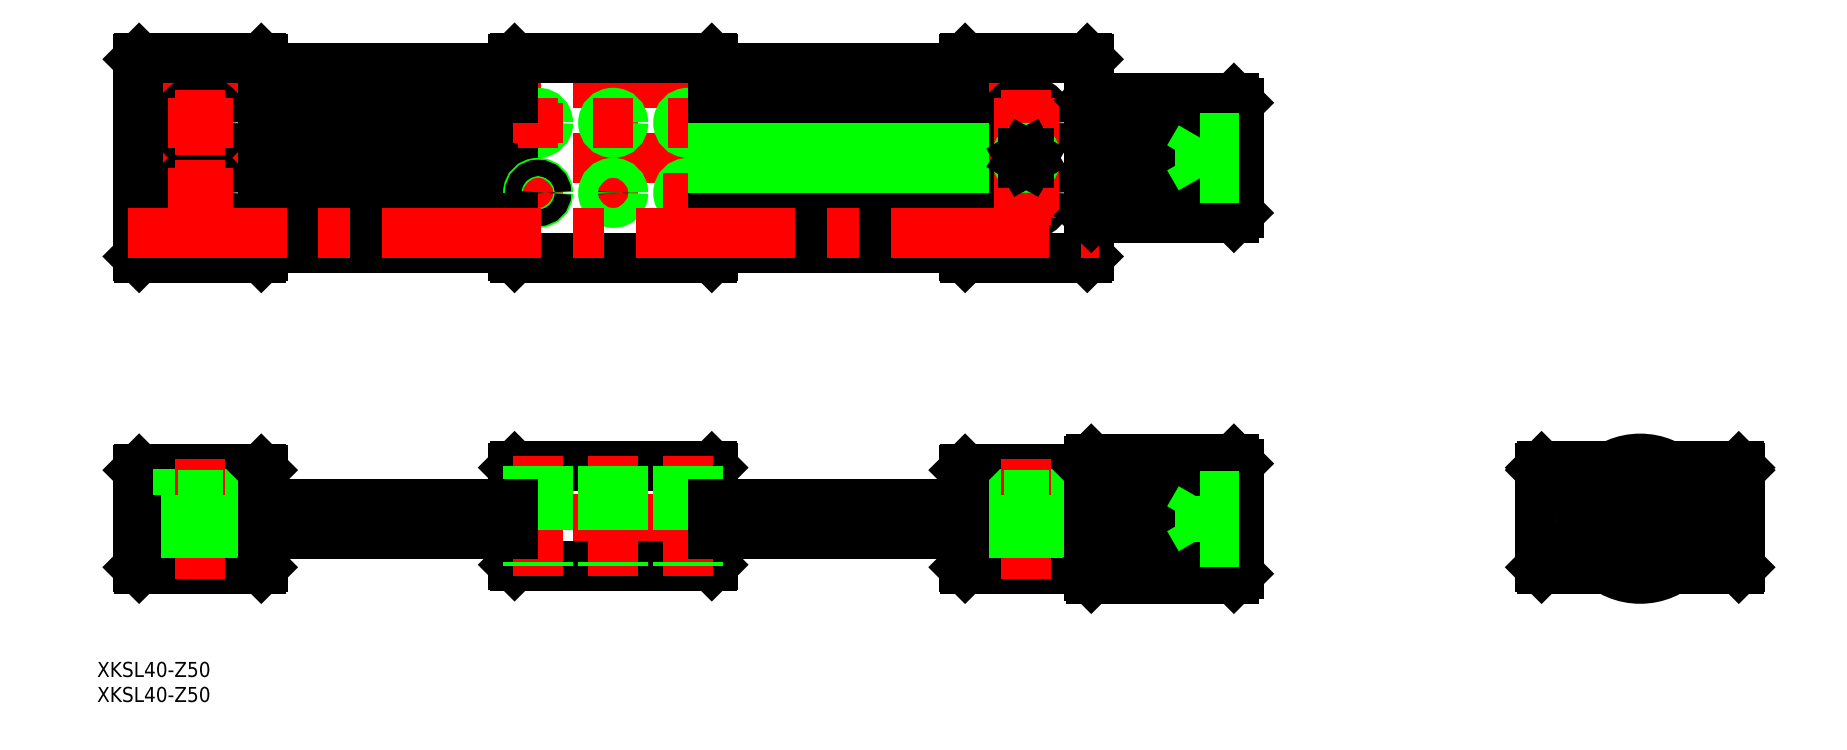
<metadata>
{"format":"dxf","ext":"dxf","renderer":"ezdxf+matplotlib","layout":"modelspace","background":"white","min_lineweight":24,"dpi":150}
</metadata>
<code>
0
SECTION
2
ENTITIES
0
INSERT
8
0
2
*U2
10
0
20
0
30
0
0
INSERT
8
0
2
*U3
10
0
20
0
30
0
0
LINE
8
CENTER
10
-302.2
20
0
30
0
11
-78.16
21
0
31
0
0
LINE
8
CENTER
10
-302.2
20
72.09
30
0
11
-78.16
21
72.09
31
0
0
LINE
8
CENTER
10
-302.2
20
87.09
30
0
11
-108.2
21
87.09
31
0
0
LINE
8
0
10
-185.2
20
69.09
30
0
11
-135.2
21
69.09
31
0
0
LINE
8
0
10
-185.2
20
75.09
30
0
11
-135.2
21
75.09
31
0
0
LINE
8
0
10
-275.5
20
10
30
0
11
-299.9
21
10
31
0
0
LINE
8
0
10
-299.9
20
-10
30
0
11
-275.5
21
-10
31
0
0
LINE
8
0
10
-300.2
20
9.7
30
0
11
-300.2
21
-9.7
31
0
0
LINE
8
0
10
-299.9
20
-10
30
0
11
-300.2
21
-9.7
31
0
0
LINE
8
0
10
-300.2
20
9.7
30
0
11
-299.9
21
10
31
0
0
LINE
8
0
10
-283.2
20
4.8
30
0
11
-283.2
21
10
31
0
0
LINE
8
0
10
-292.2
20
10
30
0
11
-292.2
21
4.8
31
0
0
LINE
8
CENTER
10
-287.7
20
12
30
0
11
-287.7
21
-12
31
0
0
LINE
8
0
10
-275.2
20
-9.7
30
0
11
-275.2
21
9.7
31
0
0
LINE
8
0
10
-290.4
20
4.8
30
0
11
-290.4
21
-10
31
0
0
LINE
8
0
10
-284.9
20
4.8
30
0
11
-284.9
21
-10
31
0
0
LINE
8
0
10
-292.2
20
4.8
30
0
11
-283.2
21
4.8
31
0
0
LINE
8
0
10
-275.5
20
-10
30
0
11
-275.2
21
-9.7
31
0
0
LINE
8
0
10
-275.2
20
9.7
30
0
11
-275.5
21
10
31
0
0
LINE
8
0
10
-185.5
20
10.5
30
0
11
-224.9
21
10.5
31
0
0
LINE
8
0
10
-224.9
20
-9.5
30
0
11
-185.5
21
-9.5
31
0
0
LINE
8
0
10
-225.2
20
10.2
30
0
11
-225.2
21
-9.2
31
0
0
LINE
8
0
10
-224.9
20
-9.5
30
0
11
-225.2
21
-9.2
31
0
0
LINE
8
0
10
-224.9
20
10.5
30
0
11
-225.2
21
10.2
31
0
0
LINE
8
0
10
-185.2
20
10.2
30
0
11
-185.2
21
-9.2
31
0
0
LINE
8
0
10
-185.5
20
-9.5
30
0
11
-185.2
21
-9.2
31
0
0
LINE
8
0
10
-185.2
20
10.2
30
0
11
-185.5
21
10.5
31
0
0
LINE
8
0
10
-275.2
20
69.63
30
0
11
-225.2
21
69.63
31
0
0
LINE
8
0
10
-275.2
20
74.54
30
0
11
-225.2
21
74.54
31
0
0
LINE
8
0
10
-275.2
20
69.09
30
0
11
-225.2
21
69.09
31
0
0
LINE
8
0
10
-275.2
20
75.09
30
0
11
-225.2
21
75.09
31
0
0
CIRCLE
8
0
10
-287.7
20
79.09
30
0
40
4.5
0
CIRCLE
8
0
10
-287.7
20
79.09
30
0
40
2.75
0
LINE
8
0
10
-300.2
20
91.79
30
0
11
-300.2
21
52.39
31
0
0
LINE
8
0
10
-275.2
20
91.79
30
0
11
-275.2
21
52.39
31
0
0
LINE
8
0
10
-299.9
20
52.09
30
0
11
-275.5
21
52.09
31
0
0
LINE
8
0
10
-299.9
20
52.09
30
0
11
-300.2
21
52.39
31
0
0
LINE
8
0
10
-275.5
20
52.09
30
0
11
-275.2
21
52.39
31
0
0
CIRCLE
8
0
10
-287.7
20
65.09
30
0
40
4.5
0
CIRCLE
8
0
10
-287.7
20
65.09
30
0
40
2.75
0
LINE
8
CENTER
10
-287.7
20
85.59
30
0
11
-287.7
21
72.59
31
0
0
LINE
8
CENTER
10
-281.2
20
65.09
30
0
11
-294.2
21
65.09
31
0
0
LINE
8
0
10
-299.9
20
92.09
30
0
11
-275.5
21
92.09
31
0
0
LINE
8
0
10
-300.2
20
91.79
30
0
11
-299.9
21
92.09
31
0
0
LINE
8
CENTER
10
-281.2
20
79.09
30
0
11
-294.2
21
79.09
31
0
0
LINE
8
0
10
-275.2
20
91.79
30
0
11
-275.5
21
92.09
31
0
0
LINE
8
CENTER
10
-205.2
20
94.09
30
0
11
-205.2
21
50.09
31
0
0
LINE
8
CENTER
10
-190.2
20
83.09
30
0
11
-190.2
21
75.09
31
0
0
CIRCLE
8
0
10
-205.2
20
79.09
30
0
40
1.621
0
CIRCLE
8
0
10
-205.2
20
79.09
30
0
40
2
0
CIRCLE
8
0
10
-190.2
20
79.09
30
0
40
1.621
0
CIRCLE
8
0
10
-190.2
20
79.09
30
0
40
2
0
CIRCLE
8
0
10
-220.2
20
79.09
30
0
40
1.621
0
CIRCLE
8
0
10
-220.2
20
79.09
30
0
40
2
0
LINE
8
0
10
-225.2
20
91.79
30
0
11
-225.2
21
52.39
31
0
0
LINE
8
0
10
-185.2
20
91.79
30
0
11
-185.2
21
52.39
31
0
0
LINE
8
CENTER
10
-220.2
20
83.09
30
0
11
-220.2
21
75.09
31
0
0
LINE
8
CENTER
10
-209.2
20
65.09
30
0
11
-201.2
21
65.09
31
0
0
CIRCLE
8
0
10
-205.2
20
65.09
30
0
40
1.621
0
CIRCLE
8
0
10
-205.2
20
65.09
30
0
40
2
0
LINE
8
0
10
-224.9
20
52.09
30
0
11
-185.5
21
52.09
31
0
0
LINE
8
0
10
-224.9
20
52.09
30
0
11
-225.2
21
52.39
31
0
0
LINE
8
CENTER
10
-224.2
20
65.09
30
0
11
-216.2
21
65.09
31
0
0
LINE
8
CENTER
10
-220.2
20
69.09
30
0
11
-220.2
21
61.09
31
0
0
CIRCLE
8
0
10
-220.2
20
65.09
30
0
40
2
0
CIRCLE
8
0
10
-220.2
20
65.09
30
0
40
1.621
0
LINE
8
0
10
-185.5
20
52.09
30
0
11
-185.2
21
52.39
31
0
0
LINE
8
CENTER
10
-194.2
20
65.09
30
0
11
-186.2
21
65.09
31
0
0
CIRCLE
8
0
10
-190.2
20
65.09
30
0
40
1.621
0
CIRCLE
8
0
10
-190.2
20
65.09
30
0
40
2
0
LINE
8
CENTER
10
-190.2
20
69.09
30
0
11
-190.2
21
61.09
31
0
0
LINE
8
CENTER
10
-209.2
20
79.09
30
0
11
-201.2
21
79.09
31
0
0
LINE
8
0
10
-224.9
20
92.09
30
0
11
-185.5
21
92.09
31
0
0
LINE
8
CENTER
10
-224.2
20
79.09
30
0
11
-216.2
21
79.09
31
0
0
LINE
8
0
10
-225.2
20
91.79
30
0
11
-224.9
21
92.09
31
0
0
LINE
8
CENTER
10
-194.2
20
79.09
30
0
11
-186.2
21
79.09
31
0
0
LINE
8
0
10
-185.5
20
92.09
30
0
11
-185.2
21
91.79
31
0
0
LINE
8
CENTER
10
-22
20
0
30
0
11
22
21
0
31
0
0
LINE
8
0
10
-110.5
20
10
30
0
11
-134.9
21
10
31
0
0
LINE
8
0
10
-134.9
20
-10
30
0
11
-110.5
21
-10
31
0
0
LINE
8
0
10
-118.2
20
4.8
30
0
11
-118.2
21
10
31
0
0
LINE
8
0
10
-127.2
20
10
30
0
11
-127.2
21
4.8
31
0
0
LINE
8
CENTER
10
-122.7
20
12
30
0
11
-122.7
21
-12
31
0
0
LINE
8
0
10
-135.2
20
9.7
30
0
11
-135.2
21
-9.7
31
0
0
LINE
8
0
10
-134.9
20
-10
30
0
11
-135.2
21
-9.7
31
0
0
LINE
8
0
10
-125.4
20
4.8
30
0
11
-125.4
21
-10
31
0
0
LINE
8
0
10
-119.9
20
4.8
30
0
11
-119.9
21
-10
31
0
0
LINE
8
0
10
-127.2
20
4.8
30
0
11
-118.2
21
4.8
31
0
0
LINE
8
0
10
-135.2
20
9.7
30
0
11
-134.9
21
10
31
0
0
LINE
8
0
10
-110.5
20
10
30
0
11
-110.2
21
9.7
31
0
0
LINE
8
0
10
-20
20
10.2
30
0
11
-20
21
-9.7
31
0
0
LINE
8
0
10
-19.7
20
-10
30
0
11
-20
21
-9.7
31
0
0
LINE
8
0
10
-19.7
20
10
30
0
11
-20
21
9.7
31
0
0
LINE
8
0
10
-19.7
20
10.5
30
0
11
-20
21
10.2
31
0
0
LINE
8
0
10
-19.7
20
-10
30
0
11
-6.633
21
-10
31
0
0
LINE
8
0
10
-19.7
20
10
30
0
11
-6.633
21
10
31
0
0
LINE
8
0
10
-19.7
20
10.5
30
0
11
-5.809
21
10.5
31
0
0
LINE
8
CENTER
10
-15
20
5
30
0
11
-15
21
-5
31
0
0
LINE
8
CENTER
10
15
20
5
30
0
11
15
21
-5
31
0
0
LINE
8
0
10
20
20
10.2
30
0
11
20
21
-9.7
31
0
0
LINE
8
0
10
19.7
20
-10
30
0
11
20
21
-9.7
31
0
0
LINE
8
0
10
19.7
20
10
30
0
11
20
21
9.7
31
0
0
LINE
8
0
10
19.7
20
10.5
30
0
11
20
21
10.2
31
0
0
CIRCLE
8
0
10
-122.7
20
79.09
30
0
40
4.5
0
CIRCLE
8
0
10
-122.7
20
79.09
30
0
40
2.75
0
LINE
8
0
10
-110.2
20
91.79
30
0
11
-110.2
21
52.39
31
0
0
LINE
8
0
10
-135.2
20
91.79
30
0
11
-135.2
21
52.39
31
0
0
LINE
8
0
10
-134.9
20
52.09
30
0
11
-110.5
21
52.09
31
0
0
LINE
8
0
10
-134.9
20
52.09
30
0
11
-135.2
21
52.39
31
0
0
CIRCLE
8
0
10
-122.7
20
65.09
30
0
40
4.5
0
CIRCLE
8
0
10
-122.7
20
65.09
30
0
40
2.75
0
LINE
8
CENTER
10
-122.7
20
85.59
30
0
11
-122.7
21
58.59
31
0
0
LINE
8
CENTER
10
-129.2
20
65.09
30
0
11
-116.2
21
65.09
31
0
0
LINE
8
0
10
-110.5
20
52.09
30
0
11
-110.2
21
52.39
31
0
0
LINE
8
0
10
-134.9
20
92.09
30
0
11
-110.5
21
92.09
31
0
0
LINE
8
0
10
-135.2
20
91.79
30
0
11
-134.9
21
92.09
31
0
0
LINE
8
CENTER
10
-129.2
20
79.09
30
0
11
-116.2
21
79.09
31
0
0
LINE
8
0
10
-110.2
20
91.79
30
0
11
-110.5
21
92.09
31
0
0
LINE
8
0
10
-185.2
20
74.54
30
0
11
-135.2
21
74.54
31
0
0
LINE
8
0
10
-185.2
20
69.63
30
0
11
-135.2
21
69.63
31
0
0
CIRCLE
8
0
10
-122.7
20
72.09
30
0
40
1.621
0
CIRCLE
8
0
10
-122.7
20
72.09
30
0
40
2
0
LINE
8
CENTER
10
-205.2
20
12.5
30
0
11
-205.2
21
-11.5
31
0
0
LINE
8
CENTER
10
-220.2
20
12.5
30
0
11
-220.2
21
-11.5
31
0
0
LINE
8
0
10
-218.2
20
10.5
30
0
11
-218.2
21
-9.5
31
0
0
LINE
8
0
10
-218.5
20
10.5
30
0
11
-218.5
21
-9.5
31
0
0
LINE
8
0
10
-221.8
20
10.5
30
0
11
-221.8
21
-9.5
31
0
0
LINE
8
0
10
-222.2
20
10.5
30
0
11
-222.2
21
-9.5
31
0
0
LINE
8
CENTER
10
-190.2
20
12.5
30
0
11
-190.2
21
-11.5
31
0
0
LINE
8
0
10
-188.2
20
10.5
30
0
11
-188.2
21
-9.5
31
0
0
LINE
8
0
10
-188.5
20
10.5
30
0
11
-188.5
21
-9.5
31
0
0
LINE
8
0
10
-191.8
20
10.5
30
0
11
-191.8
21
-9.5
31
0
0
LINE
8
0
10
-192.2
20
10.5
30
0
11
-192.2
21
-9.5
31
0
0
LINE
8
0
10
-203.2
20
10.5
30
0
11
-203.2
21
-9.5
31
0
0
LINE
8
0
10
-203.5
20
10.5
30
0
11
-203.5
21
-9.5
31
0
0
LINE
8
0
10
-206.8
20
10.5
30
0
11
-206.8
21
-9.5
31
0
0
LINE
8
0
10
-207.2
20
10.5
30
0
11
-207.2
21
-9.5
31
0
0
LINE
8
0
10
-110.2
20
9.7
30
0
11
-110.2
21
-9.7
31
0
0
LINE
8
0
10
-135.2
20
54.09
30
0
11
-185.2
21
54.09
31
0
0
LINE
8
0
10
-185.2
20
60.09
30
0
11
-135.2
21
60.09
31
0
0
LINE
8
0
10
-275.2
20
54.09
30
0
11
-225.2
21
54.09
31
0
0
LINE
8
0
10
-225.2
20
60.09
30
0
11
-275.2
21
60.09
31
0
0
LINE
8
0
10
-275.2
20
90.09
30
0
11
-225.2
21
90.09
31
0
0
LINE
8
0
10
-225.2
20
84.09
30
0
11
-275.2
21
84.09
31
0
0
LINE
8
0
10
-135.2
20
84.09
30
0
11
-185.2
21
84.09
31
0
0
LINE
8
0
10
-185.2
20
90.09
30
0
11
-135.2
21
90.09
31
0
0
LINE
8
CENTER
10
-302.2
20
57.09
30
0
11
-108.2
21
57.09
31
0
0
CIRCLE
8
0
10
-15
20
1.8e-15
30
0
40
3
0
CIRCLE
8
0
10
15
20
1.8e-15
30
0
40
3
0
LINE
8
0
10
-275.2
20
-3
30
0
11
-225.2
21
-3
31
0
0
LINE
8
0
10
-225.2
20
3
30
0
11
-275.2
21
3
31
0
0
LINE
8
0
10
-185.2
20
-3
30
0
11
-135.2
21
-3
31
0
0
LINE
8
0
10
-135.2
20
3
30
0
11
-185.2
21
3
31
0
0
LINE
8
0
10
-85.4
20
80.09
30
0
11
-109.7
21
80.09
31
0
0
LINE
8
0
10
-109.7
20
80.59
30
0
11
-84.57
21
80.59
31
0
0
LINE
8
0
10
-83.74
20
81.09
30
0
11
-109.7
21
81.09
31
0
0
LINE
8
0
10
-109.7
20
81.59
30
0
11
-82.9
21
81.59
31
0
0
LINE
8
0
10
-82.03
20
82.09
30
0
11
-109.7
21
82.09
31
0
0
LINE
8
0
10
-109.7
20
82.59
30
0
11
-81.16
21
82.59
31
0
0
LINE
8
0
10
-81.16
20
83.09
30
0
11
-109.7
21
83.09
31
0
0
LINE
8
0
10
-109.7
20
83.59
30
0
11
-81.16
21
83.59
31
0
0
LINE
8
0
10
-81.16
20
60.09
30
0
11
-109.7
21
60.09
31
0
0
LINE
8
0
10
-109.7
20
84.09
30
0
11
-81.16
21
84.09
31
0
0
LINE
8
0
10
-109.7
20
84.09
30
0
11
-109.7
21
60.09
31
0
0
LINE
8
0
10
-110.2
20
83.59
30
0
11
-110.2
21
60.59
31
0
0
LINE
8
0
10
-109.7
20
60.59
30
0
11
-90.78
21
60.59
31
0
0
LINE
8
0
10
-90.42
20
61.09
30
0
11
-109.7
21
61.09
31
0
0
LINE
8
0
10
-109.7
20
61.59
30
0
11
-90.09
21
61.59
31
0
0
LINE
8
0
10
-89.8
20
62.09
30
0
11
-109.7
21
62.09
31
0
0
LINE
8
0
10
-109.7
20
62.59
30
0
11
-89.59
21
62.59
31
0
0
LINE
8
0
10
-89.47
20
63.09
30
0
11
-109.7
21
63.09
31
0
0
LINE
8
0
10
-109.7
20
63.59
30
0
11
-89.45
21
63.59
31
0
0
LINE
8
0
10
-89.54
20
64.09
30
0
11
-109.7
21
64.09
31
0
0
LINE
8
0
10
-109.7
20
65.09
30
0
11
-89.83
21
65.09
31
0
0
LINE
8
0
10
-90.08
20
66.09
30
0
11
-109.7
21
66.09
31
0
0
LINE
8
0
10
-90.21
20
67.09
30
0
11
-109.7
21
67.09
31
0
0
LINE
8
0
10
-109.7
20
68.09
30
0
11
-90.25
21
68.09
31
0
0
LINE
8
0
10
-90.28
20
69.09
30
0
11
-109.7
21
69.09
31
0
0
LINE
8
0
10
-109.7
20
70.09
30
0
11
-90.29
21
70.09
31
0
0
LINE
8
0
10
-90.3
20
71.09
30
0
11
-109.7
21
71.09
31
0
0
LINE
8
0
10
-109.7
20
73.09
30
0
11
-90.28
21
73.09
31
0
0
LINE
8
0
10
-90.25
20
74.09
30
0
11
-109.7
21
74.09
31
0
0
LINE
8
0
10
-109.7
20
75.09
30
0
11
-90.21
21
75.09
31
0
0
LINE
8
0
10
-90.1
20
76.09
30
0
11
-109.7
21
76.09
31
0
0
LINE
8
0
10
-109.7
20
77.09
30
0
11
-89.47
21
77.09
31
0
0
LINE
8
0
10
-109.7
20
60.09
30
0
11
-110.2
21
60.59
31
0
0
LINE
8
0
10
-88.36
20
78.09
30
0
11
-109.7
21
78.09
31
0
0
LINE
8
0
10
-109.7
20
79.09
30
0
11
-86.94
21
79.09
31
0
0
LINE
8
0
10
-109.7
20
84.09
30
0
11
-110.2
21
83.59
31
0
0
LINE
8
0
10
-81.16
20
84.09
30
0
11
-81.16
21
60.09
31
0
0
LINE
8
0
10
-80.16
20
83.09
30
0
11
-80.16
21
61.09
31
0
0
LINE
8
0
10
-81.16
20
60.09
30
0
11
-80.16
21
61.09
31
0
0
LINE
8
0
10
-80.16
20
83.09
30
0
11
-81.16
21
84.09
31
0
0
LINE
8
0
10
-80.16
20
76.09
30
0
11
-87.86
21
76.09
31
0
0
LINE
8
0
10
-87.86
20
68.09
30
0
11
-80.16
21
68.09
31
0
0
LINE
8
0
10
-87.86
20
76.09
30
0
11
-87.86
21
68.09
31
0
0
LINE
8
0
10
-87.86
20
72.09
30
0
11
-80.16
21
72.09
31
0
0
LINE
8
0
10
-87.86
20
76.09
30
0
11
-90.17
21
72.09
31
0
0
LINE
8
0
10
-87.86
20
68.09
30
0
11
-90.17
21
72.09
31
0
0
LINE
8
0
10
-110.2
20
9.7
30
0
11
-110.2
21
-9.7
31
0
0
LINE
8
0
10
-110.5
20
-10
30
0
11
-110.2
21
-9.7
31
0
0
LINE
8
0
10
-81.16
20
12
30
0
11
-81.16
21
-12
31
0
0
LINE
8
0
10
-80.16
20
11
30
0
11
-80.16
21
-11
31
0
0
LINE
8
0
10
-81.16
20
-12
30
0
11
-80.16
21
-11
31
0
0
LINE
8
0
10
-80.16
20
11
30
0
11
-81.16
21
12
31
0
0
LINE
8
0
10
-81.16
20
-12
30
0
11
-109.7
21
-12
31
0
0
LINE
8
0
10
-109.7
20
-11.5
30
0
11
-90.78
21
-11.5
31
0
0
LINE
8
0
10
-90.42
20
-11
30
0
11
-109.7
21
-11
31
0
0
LINE
8
0
10
-109.7
20
-10.5
30
0
11
-90.09
21
-10.5
31
0
0
LINE
8
0
10
-89.8
20
-10
30
0
11
-109.7
21
-10
31
0
0
LINE
8
0
10
-109.7
20
-9.5
30
0
11
-89.59
21
-9.5
31
0
0
LINE
8
0
10
-89.47
20
-9
30
0
11
-109.7
21
-9
31
0
0
LINE
8
0
10
-109.7
20
-8.5
30
0
11
-89.45
21
-8.5
31
0
0
LINE
8
0
10
-89.54
20
-8
30
0
11
-109.7
21
-8
31
0
0
LINE
8
0
10
-109.7
20
-7
30
0
11
-89.83
21
-7
31
0
0
LINE
8
0
10
-90.08
20
-6
30
0
11
-109.7
21
-6
31
0
0
LINE
8
0
10
-90.21
20
-5
30
0
11
-109.7
21
-5
31
0
0
LINE
8
0
10
-109.7
20
-4
30
0
11
-90.25
21
-4
31
0
0
LINE
8
0
10
-90.28
20
-3
30
0
11
-109.7
21
-3
31
0
0
LINE
8
0
10
-109.7
20
-2
30
0
11
-90.29
21
-2
31
0
0
LINE
8
0
10
-90.3
20
-1
30
0
11
-109.7
21
-1
31
0
0
LINE
8
0
10
-85.4
20
8
30
0
11
-109.7
21
8
31
0
0
LINE
8
0
10
-109.7
20
8.5
30
0
11
-84.57
21
8.5
31
0
0
LINE
8
0
10
-83.74
20
9
30
0
11
-109.7
21
9
31
0
0
LINE
8
0
10
-109.7
20
9.5
30
0
11
-82.9
21
9.5
31
0
0
LINE
8
0
10
-82.03
20
10
30
0
11
-109.7
21
10
31
0
0
LINE
8
0
10
-109.7
20
10.5
30
0
11
-81.16
21
10.5
31
0
0
LINE
8
0
10
-81.16
20
11
30
0
11
-109.7
21
11
31
0
0
LINE
8
0
10
-109.7
20
11.5
30
0
11
-81.16
21
11.5
31
0
0
LINE
8
0
10
-109.7
20
12
30
0
11
-81.16
21
12
31
0
0
LINE
8
0
10
-109.7
20
1
30
0
11
-90.28
21
1
31
0
0
LINE
8
0
10
-90.25
20
2
30
0
11
-109.7
21
2
31
0
0
LINE
8
0
10
-109.7
20
3
30
0
11
-90.21
21
3
31
0
0
LINE
8
0
10
-90.1
20
4
30
0
11
-109.7
21
4
31
0
0
LINE
8
0
10
-109.7
20
5
30
0
11
-89.47
21
5
31
0
0
LINE
8
0
10
-88.36
20
6
30
0
11
-109.7
21
6
31
0
0
LINE
8
0
10
-109.7
20
7
30
0
11
-86.94
21
7
31
0
0
LINE
8
0
10
-109.7
20
12
30
0
11
-109.7
21
-12
31
0
0
LINE
8
0
10
-110.2
20
11.5
30
0
11
-110.2
21
-11.5
31
0
0
LINE
8
0
10
-109.7
20
12
30
0
11
-110.2
21
11.5
31
0
0
LINE
8
0
10
-109.7
20
-12
30
0
11
-110.2
21
-11.5
31
0
0
LINE
8
0
10
-87.86
20
4.619
30
0
11
-87.86
21
-4.619
31
0
0
LINE
8
0
10
-80.16
20
-4.619
30
0
11
-87.86
21
-4.619
31
0
0
LINE
8
0
10
-80.16
20
-2.309
30
0
11
-87.86
21
-2.309
31
0
0
LINE
8
0
10
-80.16
20
2.309
30
0
11
-87.86
21
2.309
31
0
0
LINE
8
0
10
-80.16
20
4.619
30
0
11
-87.86
21
4.619
31
0
0
LINE
8
CENTER
10
-2.563e-11
20
14
30
0
11
-2.563e-11
21
-14
31
0
0
CIRCLE
8
0
10
-2.563e-11
20
0
30
0
40
11
0
CIRCLE
8
0
10
-2.563e-11
20
0
30
0
40
12
0
LINE
8
0
10
-2.563e-11
20
-4.619
30
0
11
4
21
-2.309
31
0
0
LINE
8
0
10
4
20
-2.309
30
0
11
4
21
2.309
31
0
0
LINE
8
0
10
4
20
2.309
30
0
11
-2.563e-11
21
4.619
31
0
0
LINE
8
0
10
-2.563e-11
20
4.619
30
0
11
-4
21
2.309
31
0
0
LINE
8
0
10
-4
20
2.309
30
0
11
-4
21
-2.309
31
0
0
LINE
8
0
10
-4
20
-2.309
30
0
11
-2.563e-11
21
-4.619
31
0
0
LINE
8
0
10
6.633
20
-10
30
0
11
19.7
21
-10
31
0
0
LINE
8
0
10
6.633
20
10
30
0
11
19.7
21
10
31
0
0
LINE
8
0
10
5.809
20
10.5
30
0
11
19.7
21
10.5
31
0
0
LINE
8
0
10
-87.86
20
4
30
0
11
-90.17
21
1.499e-10
31
0
0
LINE
8
0
10
-87.86
20
-4
30
0
11
-90.17
21
1.5e-10
31
0
0
LINE
8
CENTER
10
-287.7
20
71.59
30
0
11
-287.7
21
58.59
31
0
0
LINE
8
0
10
-123.2
20
73.09
30
0
11
-123.8
21
72.09
31
0
0
LINE
8
0
10
-123.8
20
72.09
30
0
11
-123.2
21
71.09
31
0
0
LINE
8
0
10
-123.2
20
71.09
30
0
11
-122.1
21
71.09
31
0
0
LINE
8
0
10
-122.1
20
71.09
30
0
11
-121.5
21
72.09
31
0
0
LINE
8
0
10
-121.5
20
72.09
30
0
11
-122.1
21
73.09
31
0
0
LINE
8
0
10
-122.1
20
73.09
30
0
11
-123.2
21
73.09
31
0
0
ENDSEC
0
EOF

</code>
